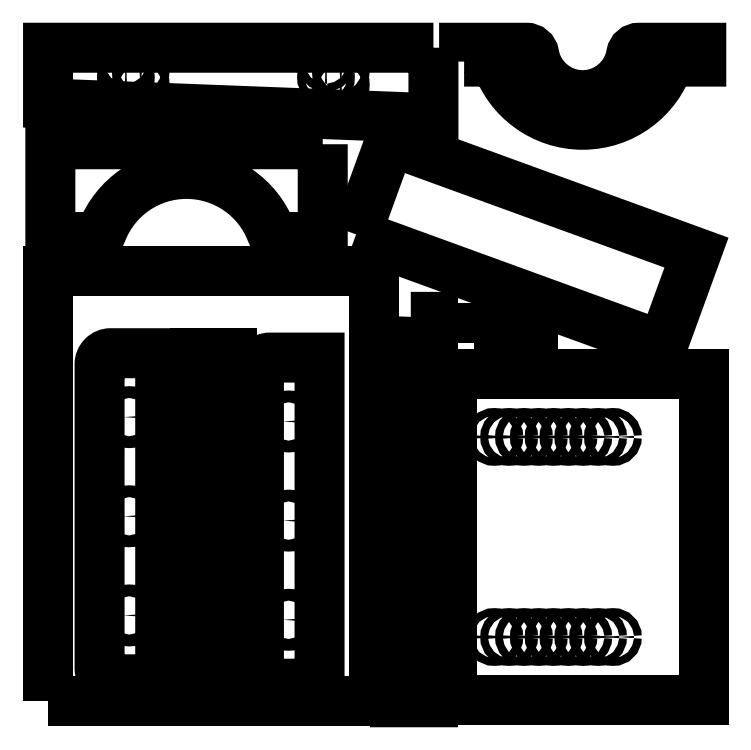
<metadata>
{"format":"dxf","ext":"dxf","renderer":"ezdxf+matplotlib","layout":"modelspace","background":"white","min_lineweight":24,"dpi":150}
</metadata>
<code>
0
SECTION
2
ENTITIES
0
POLYLINE
8
0
66
     1
10
0
20
0
30
0
70
     1
0
VERTEX
8
0
10
7.924
20
2.731
30
0
42
0.4142
0
VERTEX
8
0
10
8.124
20
2.531
30
0
42
0.4142
0
VERTEX
8
0
10
8.324
20
2.731
30
0
42
0.4142
0
VERTEX
8
0
10
8.124
20
2.931
30
0
42
0.4142
0
SEQEND
8
0
0
POLYLINE
8
0
66
     1
10
0
20
0
30
0
70
     1
0
VERTEX
8
0
10
7.924
20
6.076
30
0
42
0.4142
0
VERTEX
8
0
10
8.124
20
5.876
30
0
42
0.4142
0
VERTEX
8
0
10
8.324
20
6.076
30
0
42
0.4142
0
VERTEX
8
0
10
8.124
20
6.276
30
0
42
0.4142
0
SEQEND
8
0
0
POLYLINE
8
0
66
     1
10
0
20
0
30
0
70
     1
0
VERTEX
8
0
10
7.924
20
9.421
30
0
42
0.4142
0
VERTEX
8
0
10
8.124
20
9.221
30
0
42
0.4142
0
VERTEX
8
0
10
8.324
20
9.421
30
0
42
0.4142
0
VERTEX
8
0
10
8.124
20
9.621
30
0
42
0.4142
0
SEQEND
8
0
0
POLYLINE
8
0
66
     1
10
0
20
0
30
0
70
     1
0
VERTEX
8
0
10
9.886
20
20.65
30
0
42
0.4142
0
VERTEX
8
0
10
10.02
20
20.78
30
0
42
0.4142
0
VERTEX
8
0
10
9.886
20
20.91
30
0
42
0.4142
0
VERTEX
8
0
10
9.756
20
20.78
30
0
42
0.4142
0
SEQEND
8
0
0
POLYLINE
8
0
66
     1
10
0
20
0
30
0
70
     1
0
VERTEX
8
0
10
3.136
20
20.65
30
0
42
0.4142
0
VERTEX
8
0
10
3.266
20
20.78
30
0
42
0.4142
0
VERTEX
8
0
10
3.136
20
20.91
30
0
42
0.4142
0
VERTEX
8
0
10
3.006
20
20.78
30
0
42
0.4142
0
SEQEND
8
0
0
POLYLINE
8
0
66
     1
10
0
20
0
30
0
70
     1
0
VERTEX
8
0
10
9.386
20
20.9
30
0
42
0.4142
0
VERTEX
8
0
10
9.516
20
21.03
30
0
42
0.4142
0
VERTEX
8
0
10
9.386
20
21.16
30
0
42
0.4142
0
VERTEX
8
0
10
9.256
20
21.03
30
0
42
0.4142
0
SEQEND
8
0
0
POLYLINE
8
0
66
     1
10
0
20
0
30
0
70
     1
0
VERTEX
8
0
10
2.636
20
20.9
30
0
42
0.4142
0
VERTEX
8
0
10
2.766
20
21.03
30
0
42
0.4142
0
VERTEX
8
0
10
2.636
20
21.16
30
0
42
0.4142
0
VERTEX
8
0
10
2.506
20
21.03
30
0
42
0.4142
0
SEQEND
8
0
0
POLYLINE
8
0
66
     1
10
0
20
0
30
0
70
     1
0
VERTEX
8
0
10
3.136
20
21.15
30
0
42
0.4142
0
VERTEX
8
0
10
3.266
20
21.28
30
0
42
0.4142
0
VERTEX
8
0
10
3.136
20
21.41
30
0
42
0.4142
0
VERTEX
8
0
10
3.006
20
21.28
30
0
42
0.4142
0
SEQEND
8
0
0
POLYLINE
8
0
66
     1
10
0
20
0
30
0
70
     1
0
VERTEX
8
0
10
9.886
20
21.15
30
0
42
0.4142
0
VERTEX
8
0
10
10.02
20
21.28
30
0
42
0.4142
0
VERTEX
8
0
10
9.886
20
21.41
30
0
42
0.4142
0
VERTEX
8
0
10
9.756
20
21.28
30
0
42
0.4142
0
SEQEND
8
0
0
POLYLINE
8
0
66
     1
10
0
20
0
30
0
70
     1
0
VERTEX
8
0
10
9.386
20
21.4
30
0
42
0.4142
0
VERTEX
8
0
10
9.516
20
21.53
30
0
42
0.4142
0
VERTEX
8
0
10
9.386
20
21.66
30
0
42
0.4142
0
VERTEX
8
0
10
9.256
20
21.53
30
0
42
0.4142
0
SEQEND
8
0
0
POLYLINE
8
0
66
     1
10
0
20
0
30
0
70
     1
0
VERTEX
8
0
10
2.636
20
21.4
30
0
42
0.4142
0
VERTEX
8
0
10
2.766
20
21.53
30
0
42
0.4142
0
VERTEX
8
0
10
2.636
20
21.66
30
0
42
0.4142
0
VERTEX
8
0
10
2.506
20
21.53
30
0
42
0.4142
0
SEQEND
8
0
0
POLYLINE
8
0
66
     1
10
0
20
0
30
0
70
     1
0
VERTEX
8
0
10
15.19
20
8.901
30
0
42
0.4142
0
VERTEX
8
0
10
15.06
20
9.031
30
0
42
0.4142
0
VERTEX
8
0
10
14.93
20
8.901
30
0
42
0.4142
0
VERTEX
8
0
10
15.06
20
8.771
30
0
42
0.4142
0
SEQEND
8
0
0
POLYLINE
8
0
66
     1
10
0
20
0
30
0
70
     1
0
VERTEX
8
0
10
15.69
20
8.901
30
0
42
0.4142
0
VERTEX
8
0
10
15.56
20
9.031
30
0
42
0.4142
0
VERTEX
8
0
10
15.43
20
8.901
30
0
42
0.4142
0
VERTEX
8
0
10
15.56
20
8.771
30
0
42
0.4142
0
SEQEND
8
0
0
POLYLINE
8
0
66
     1
10
0
20
0
30
0
70
     1
0
VERTEX
8
0
10
16.19
20
8.901
30
0
42
0.4142
0
VERTEX
8
0
10
16.06
20
9.031
30
0
42
0.4142
0
VERTEX
8
0
10
15.93
20
8.901
30
0
42
0.4142
0
VERTEX
8
0
10
16.06
20
8.771
30
0
42
0.4142
0
SEQEND
8
0
0
POLYLINE
8
0
66
     1
10
0
20
0
30
0
70
     1
0
VERTEX
8
0
10
16.69
20
8.901
30
0
42
0.4142
0
VERTEX
8
0
10
16.56
20
9.031
30
0
42
0.4142
0
VERTEX
8
0
10
16.43
20
8.901
30
0
42
0.4142
0
VERTEX
8
0
10
16.56
20
8.771
30
0
42
0.4142
0
SEQEND
8
0
0
POLYLINE
8
0
66
     1
10
0
20
0
30
0
70
     1
0
VERTEX
8
0
10
17.19
20
8.901
30
0
42
0.4142
0
VERTEX
8
0
10
17.06
20
9.031
30
0
42
0.4142
0
VERTEX
8
0
10
16.93
20
8.901
30
0
42
0.4142
0
VERTEX
8
0
10
17.06
20
8.771
30
0
42
0.4142
0
SEQEND
8
0
0
POLYLINE
8
0
66
     1
10
0
20
0
30
0
70
     1
0
VERTEX
8
0
10
17.69
20
8.901
30
0
42
0.4142
0
VERTEX
8
0
10
17.56
20
9.031
30
0
42
0.4142
0
VERTEX
8
0
10
17.43
20
8.901
30
0
42
0.4142
0
VERTEX
8
0
10
17.56
20
8.771
30
0
42
0.4142
0
SEQEND
8
0
0
POLYLINE
8
0
66
     1
10
0
20
0
30
0
70
     1
0
VERTEX
8
0
10
18.19
20
8.901
30
0
42
0.4142
0
VERTEX
8
0
10
18.06
20
9.031
30
0
42
0.4142
0
VERTEX
8
0
10
17.93
20
8.901
30
0
42
0.4142
0
VERTEX
8
0
10
18.06
20
8.771
30
0
42
0.4142
0
SEQEND
8
0
0
POLYLINE
8
0
66
     1
10
0
20
0
30
0
70
     1
0
VERTEX
8
0
10
18.69
20
8.901
30
0
42
0.4142
0
VERTEX
8
0
10
18.56
20
9.031
30
0
42
0.4142
0
VERTEX
8
0
10
18.43
20
8.901
30
0
42
0.4142
0
VERTEX
8
0
10
18.56
20
8.771
30
0
42
0.4142
0
SEQEND
8
0
0
POLYLINE
8
0
66
     1
10
0
20
0
30
0
70
     1
0
VERTEX
8
0
10
19.19
20
8.901
30
0
42
0.4142
0
VERTEX
8
0
10
19.06
20
9.031
30
0
42
0.4142
0
VERTEX
8
0
10
18.93
20
8.901
30
0
42
0.4142
0
VERTEX
8
0
10
19.06
20
8.771
30
0
42
0.4142
0
SEQEND
8
0
0
POLYLINE
8
0
66
     1
10
0
20
0
30
0
70
     1
0
VERTEX
8
0
10
15.19
20
2.151
30
0
42
0.4142
0
VERTEX
8
0
10
15.06
20
2.281
30
0
42
0.4142
0
VERTEX
8
0
10
14.93
20
2.151
30
0
42
0.4142
0
VERTEX
8
0
10
15.06
20
2.021
30
0
42
0.4142
0
SEQEND
8
0
0
POLYLINE
8
0
66
     1
10
0
20
0
30
0
70
     1
0
VERTEX
8
0
10
15.69
20
2.151
30
0
42
0.4142
0
VERTEX
8
0
10
15.56
20
2.281
30
0
42
0.4142
0
VERTEX
8
0
10
15.43
20
2.151
30
0
42
0.4142
0
VERTEX
8
0
10
15.56
20
2.021
30
0
42
0.4142
0
SEQEND
8
0
0
POLYLINE
8
0
66
     1
10
0
20
0
30
0
70
     1
0
VERTEX
8
0
10
16.19
20
2.151
30
0
42
0.4142
0
VERTEX
8
0
10
16.06
20
2.281
30
0
42
0.4142
0
VERTEX
8
0
10
15.93
20
2.151
30
0
42
0.4142
0
VERTEX
8
0
10
16.06
20
2.021
30
0
42
0.4142
0
SEQEND
8
0
0
POLYLINE
8
0
66
     1
10
0
20
0
30
0
70
     1
0
VERTEX
8
0
10
16.69
20
2.151
30
0
42
0.4142
0
VERTEX
8
0
10
16.56
20
2.281
30
0
42
0.4142
0
VERTEX
8
0
10
16.43
20
2.151
30
0
42
0.4142
0
VERTEX
8
0
10
16.56
20
2.021
30
0
42
0.4142
0
SEQEND
8
0
0
POLYLINE
8
0
66
     1
10
0
20
0
30
0
70
     1
0
VERTEX
8
0
10
17.19
20
2.151
30
0
42
0.4142
0
VERTEX
8
0
10
17.06
20
2.281
30
0
42
0.4142
0
VERTEX
8
0
10
16.93
20
2.151
30
0
42
0.4142
0
VERTEX
8
0
10
17.06
20
2.021
30
0
42
0.4142
0
SEQEND
8
0
0
POLYLINE
8
0
66
     1
10
0
20
0
30
0
70
     1
0
VERTEX
8
0
10
17.69
20
2.151
30
0
42
0.4142
0
VERTEX
8
0
10
17.56
20
2.281
30
0
42
0.4142
0
VERTEX
8
0
10
17.43
20
2.151
30
0
42
0.4142
0
VERTEX
8
0
10
17.56
20
2.021
30
0
42
0.4142
0
SEQEND
8
0
0
POLYLINE
8
0
66
     1
10
0
20
0
30
0
70
     1
0
VERTEX
8
0
10
18.19
20
2.151
30
0
42
0.4142
0
VERTEX
8
0
10
18.06
20
2.281
30
0
42
0.4142
0
VERTEX
8
0
10
17.93
20
2.151
30
0
42
0.4142
0
VERTEX
8
0
10
18.06
20
2.021
30
0
42
0.4142
0
SEQEND
8
0
0
POLYLINE
8
0
66
     1
10
0
20
0
30
0
70
     1
0
VERTEX
8
0
10
18.69
20
2.151
30
0
42
0.4142
0
VERTEX
8
0
10
18.56
20
2.281
30
0
42
0.4142
0
VERTEX
8
0
10
18.43
20
2.151
30
0
42
0.4142
0
VERTEX
8
0
10
18.56
20
2.021
30
0
42
0.4142
0
SEQEND
8
0
0
POLYLINE
8
0
66
     1
10
0
20
0
30
0
70
     1
0
VERTEX
8
0
10
19.19
20
2.151
30
0
42
0.4142
0
VERTEX
8
0
10
19.06
20
2.281
30
0
42
0.4142
0
VERTEX
8
0
10
18.93
20
2.151
30
0
42
0.4142
0
VERTEX
8
0
10
19.06
20
2.021
30
0
42
0.4142
0
SEQEND
8
0
0
POLYLINE
8
0
66
     1
10
0
20
0
30
0
70
     1
0
VERTEX
8
0
10
2.549
20
2.878
30
0
42
0.4142
0
VERTEX
8
0
10
2.749
20
2.678
30
0
42
0.4142
0
VERTEX
8
0
10
2.949
20
2.878
30
0
42
0.4142
0
VERTEX
8
0
10
2.749
20
3.078
30
0
42
0.4142
0
SEQEND
8
0
0
POLYLINE
8
0
66
     1
10
0
20
0
30
0
70
     1
0
VERTEX
8
0
10
2.549
20
6.223
30
0
42
0.4142
0
VERTEX
8
0
10
2.749
20
6.023
30
0
42
0.4142
0
VERTEX
8
0
10
2.949
20
6.223
30
0
42
0.4142
0
VERTEX
8
0
10
2.749
20
6.423
30
0
42
0.4142
0
SEQEND
8
0
0
POLYLINE
8
0
66
     1
10
0
20
0
30
0
70
     1
0
VERTEX
8
0
10
2.549
20
9.568
30
0
42
0.4142
0
VERTEX
8
0
10
2.749
20
9.368
30
0
42
0.4142
0
VERTEX
8
0
10
2.949
20
9.568
30
0
42
0.4142
0
VERTEX
8
0
10
2.749
20
9.768
30
0
42
0.4142
0
SEQEND
8
0
0
POLYLINE
8
0
66
     1
10
0
20
0
30
0
70
     1
0
VERTEX
8
0
10
6.207
20
0.7205
30
0
0
VERTEX
8
0
10
4.957
20
0.7205
30
0
0
VERTEX
8
0
10
4.957
20
11.72
30
0
0
VERTEX
8
0
10
6.207
20
11.72
30
0
0
SEQEND
8
0
0
POLYLINE
8
0
66
     1
10
0
20
0
30
0
70
     1
0
VERTEX
8
0
10
10.4
20
15.73
30
0
0
VERTEX
8
0
10
20.74
20
11.97
30
0
0
VERTEX
8
0
10
21.88
20
15.12
30
0
0
VERTEX
8
0
10
11.55
20
18.88
30
0
0
SEQEND
8
0
0
POLYLINE
8
0
66
     1
10
0
20
0
30
0
70
     1
0
VERTEX
8
0
10
0.002278
20
0
30
0
0
VERTEX
8
0
10
11
20
0
30
0
0
VERTEX
8
0
10
11
20
14.5
30
0
0
VERTEX
8
0
10
0.002278
20
14.5
30
0
0
SEQEND
8
0
0
POLYLINE
8
0
66
     1
10
0
20
0
30
0
70
     1
0
VERTEX
8
0
10
9.169
20
0.5764
30
0
0
VERTEX
8
0
10
7.499
20
0.5764
30
0
42
-0.4142
0
VERTEX
8
0
10
7.124
20
0.9514
30
0
0
VERTEX
8
0
10
7.124
20
11.2
30
0
42
-0.4142
0
VERTEX
8
0
10
7.499
20
11.58
30
0
0
VERTEX
8
0
10
9.169
20
11.58
30
0
0
SEQEND
8
0
0
POLYLINE
8
0
66
     1
10
0
20
0
30
0
70
     1
0
VERTEX
8
0
10
2.124
20
0.7233
30
0
0
VERTEX
8
0
10
3.794
20
0.7233
30
0
0
VERTEX
8
0
10
3.794
20
11.72
30
0
0
VERTEX
8
0
10
2.124
20
11.72
30
0
42
0.4142
0
VERTEX
8
0
10
1.749
20
11.35
30
0
0
VERTEX
8
0
10
1.749
20
1.098
30
0
42
0.4142
0
SEQEND
8
0
0
POLYLINE
8
0
66
     1
10
0
20
0
30
0
70
     1
0
VERTEX
8
0
10
12.25
20
12.95
30
0
0
VERTEX
8
0
10
11.75
20
-0.05045
30
0
0
VERTEX
8
0
10
13
20
-0.05045
30
0
0
VERTEX
8
0
10
13
20
12.95
30
0
0
SEQEND
8
0
0
POLYLINE
8
0
66
     1
10
0
20
0
30
0
70
     1
0
VERTEX
8
0
10
13.01
20
22.03
30
0
0
VERTEX
8
0
10
13.01
20
19.65
30
0
0
VERTEX
8
0
10
0.01057
20
20.15
30
0
0
VERTEX
8
0
10
0.01057
20
22.03
30
0
0
SEQEND
8
0
0
POLYLINE
8
0
66
     1
10
0
20
0
30
0
70
     1
0
VERTEX
8
0
10
13.63
20
11.03
30
0
0
VERTEX
8
0
10
22.13
20
11.03
30
0
0
VERTEX
8
0
10
22.13
20
0.02578
30
0
0
VERTEX
8
0
10
13.63
20
0.02578
30
0
0
SEQEND
8
0
0
POLYLINE
8
0
66
     1
10
0
20
0
30
0
70
     1
0
VERTEX
8
0
10
14.05
20
21.56
30
0
0
VERTEX
8
0
10
15.13
20
21.56
30
0
42
0.7302
0
VERTEX
8
0
10
20.96
20
21.56
30
0
0
VERTEX
8
0
10
22.05
20
21.56
30
0
0
VERTEX
8
0
10
22.05
20
22.03
30
0
0
VERTEX
8
0
10
19.95
20
22.03
30
0
42
0.3644
0
VERTEX
8
0
10
19.68
20
21.8
30
0
42
-0.8404
0
VERTEX
8
0
10
16.41
20
21.8
30
0
42
0.3644
0
VERTEX
8
0
10
16.14
20
22.03
30
0
0
VERTEX
8
0
10
14.05
20
22.03
30
0
0
SEQEND
8
0
0
POLYLINE
8
0
66
     1
10
0
20
0
30
0
70
     1
0
VERTEX
8
0
10
9.276
20
18.77
30
0
0
VERTEX
8
0
10
9.276
20
15.64
30
0
0
VERTEX
8
0
10
7.791
20
15.64
30
0
42
-0.3098
0
VERTEX
8
0
10
7.539
20
15.82
30
0
42
0.6854
0
VERTEX
8
0
10
1.826
20
15.82
30
0
42
-0.3098
0
VERTEX
8
0
10
1.574
20
15.64
30
0
0
VERTEX
8
0
10
0.08866
20
15.64
30
0
0
VERTEX
8
0
10
0.08866
20
18.77
30
0
0
SEQEND
8
0
0
POLYLINE
8
0
66
     1
10
0
20
0
30
0
70
     1
0
VERTEX
8
0
10
14.38
20
12.08
30
0
0
VERTEX
8
0
10
14.38
20
12.58
30
0
0
VERTEX
8
0
10
16.38
20
12.58
30
0
0
VERTEX
8
0
10
16.38
20
12.08
30
0
0
SEQEND
8
0
0
ENDSEC
0
EOF

</code>
